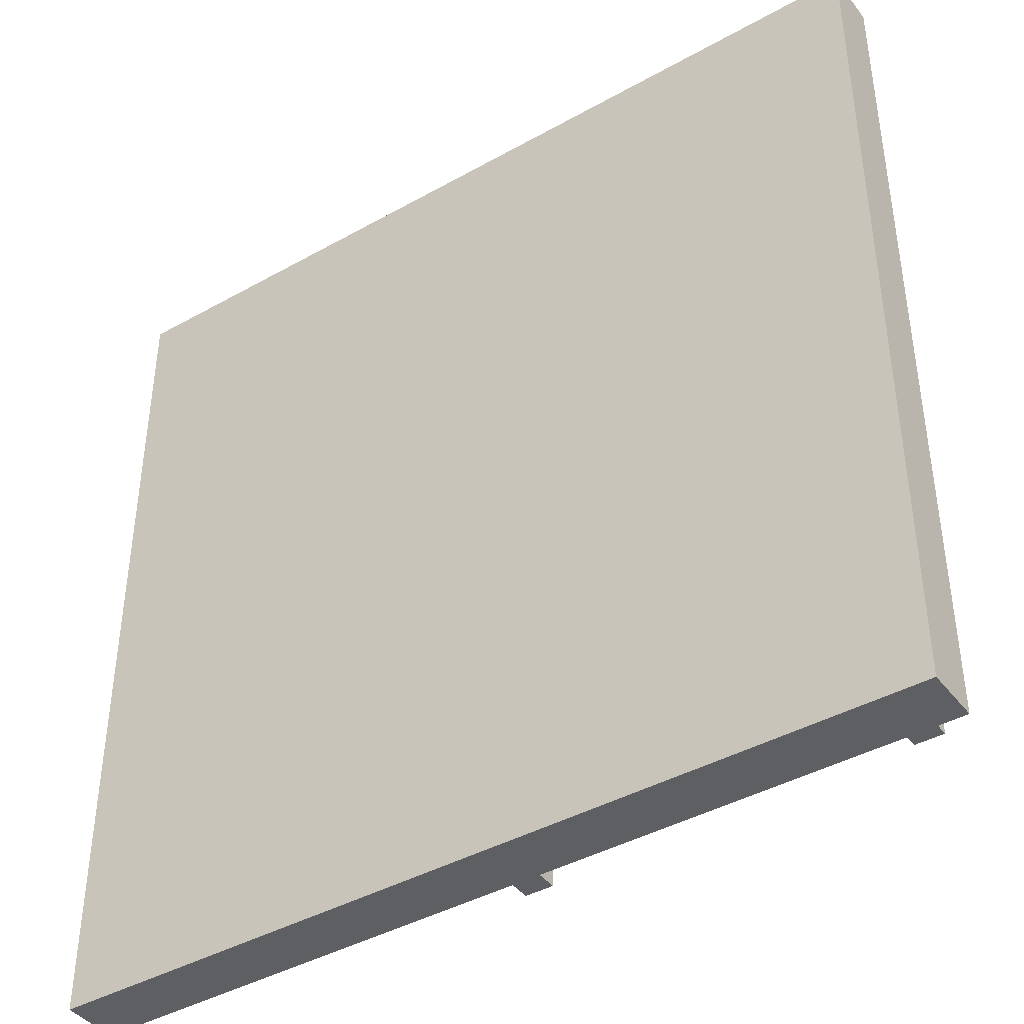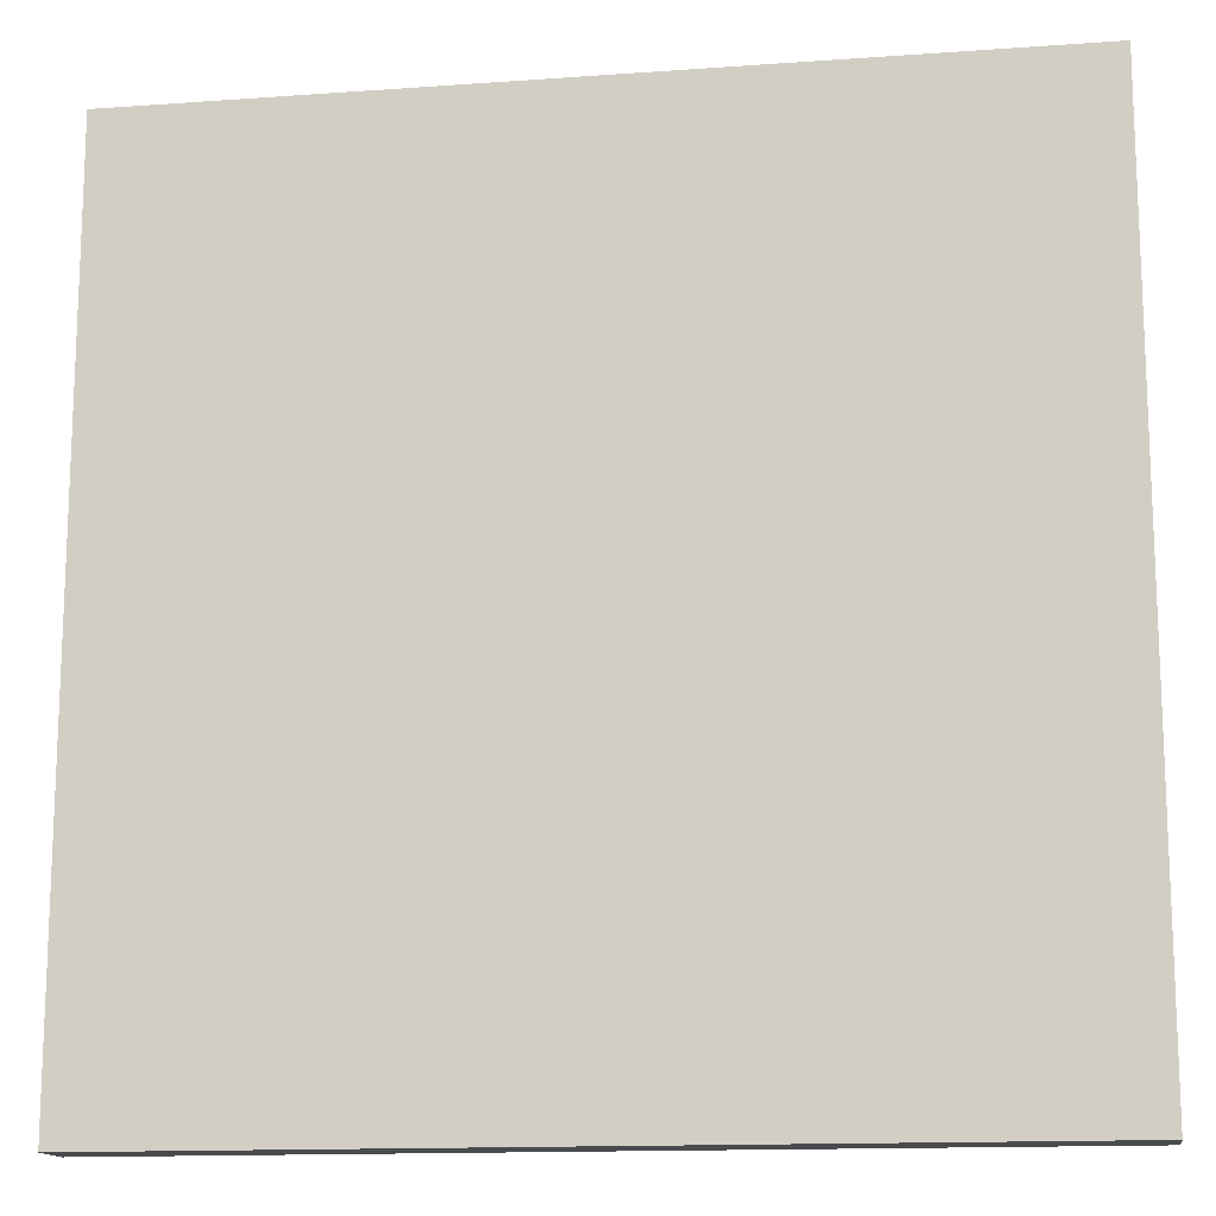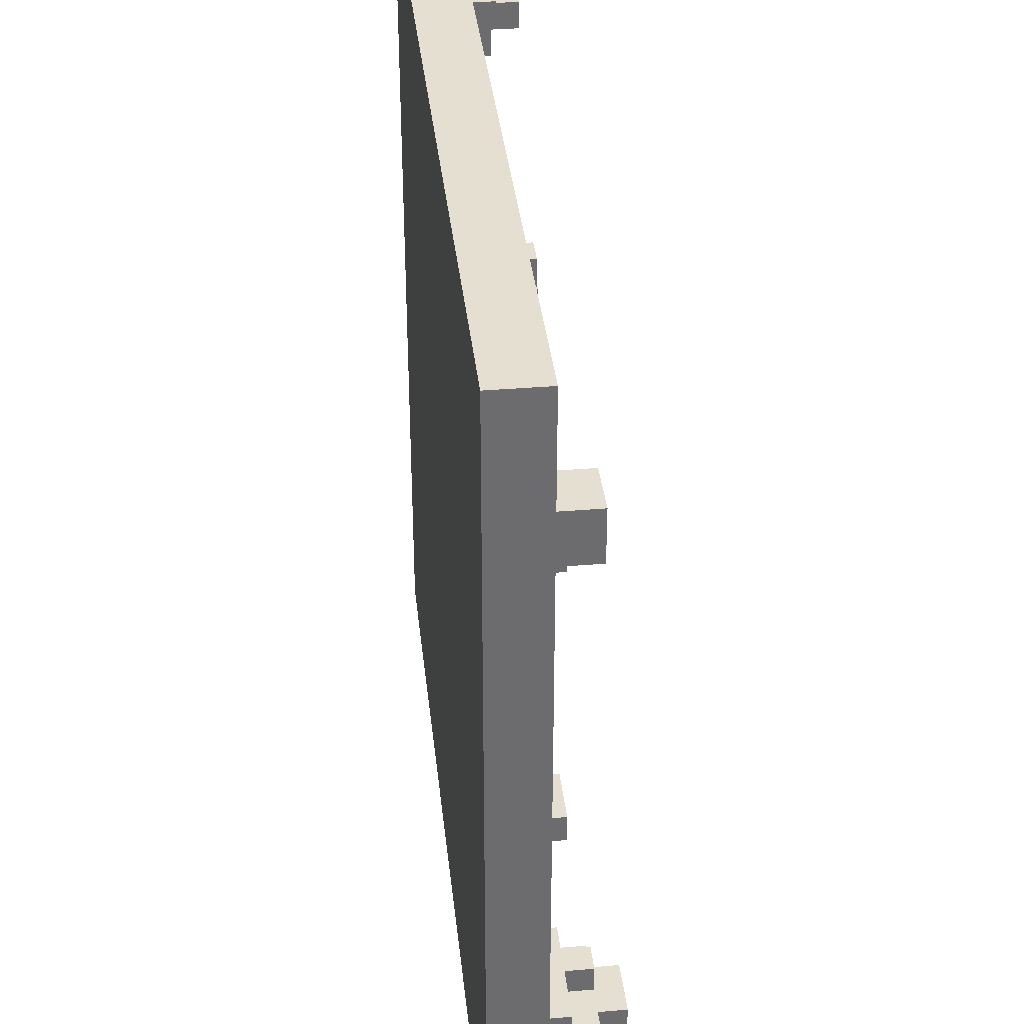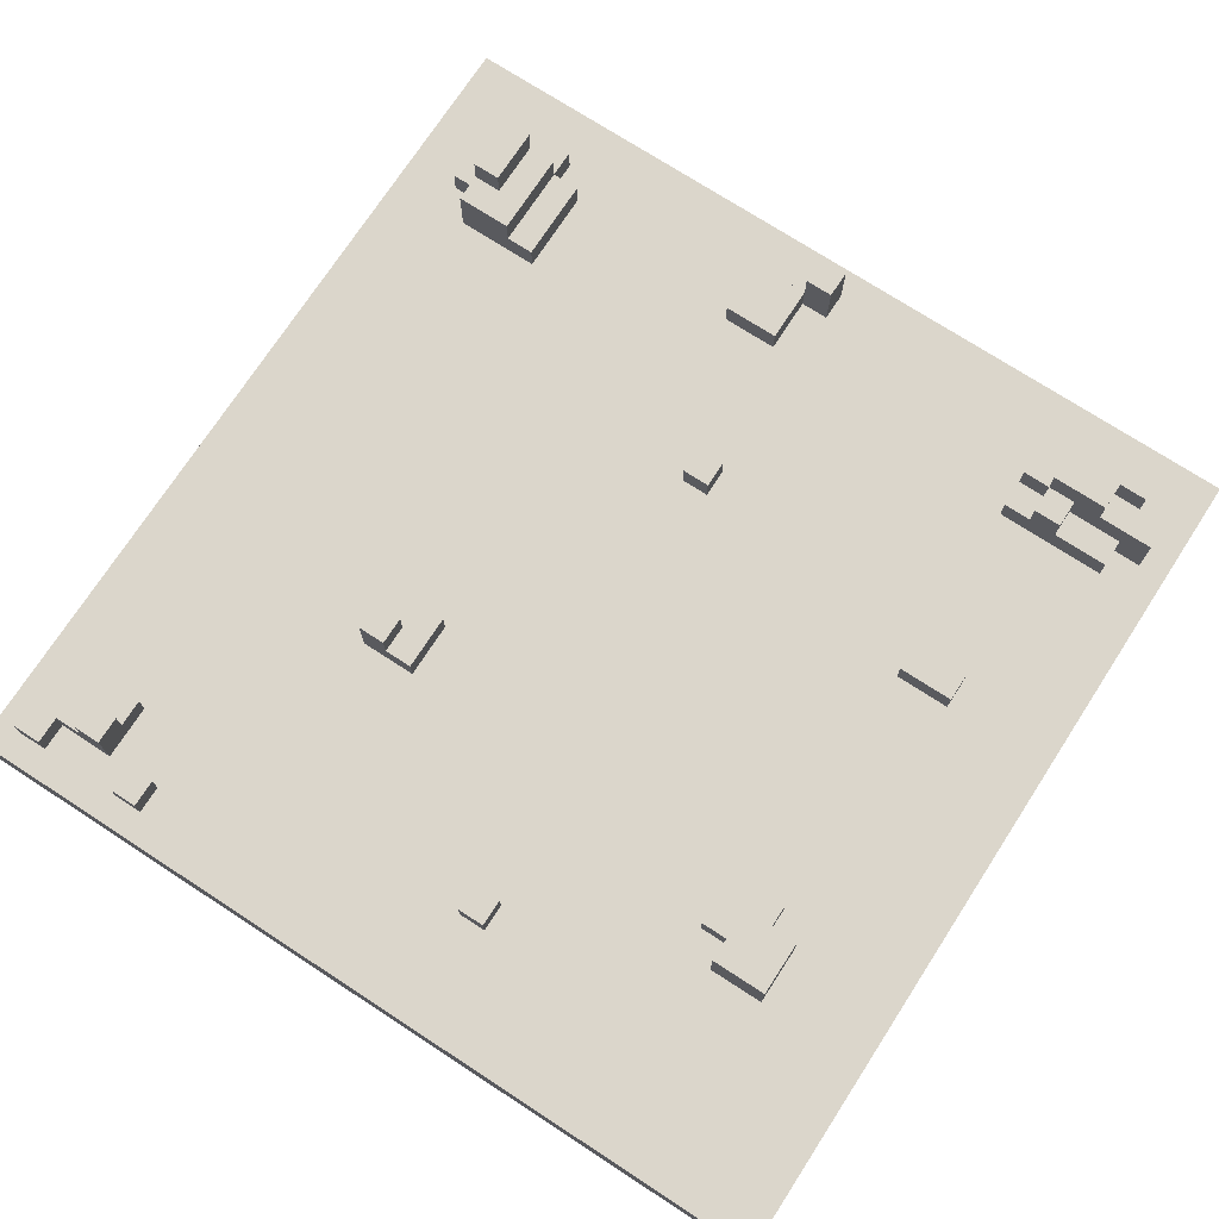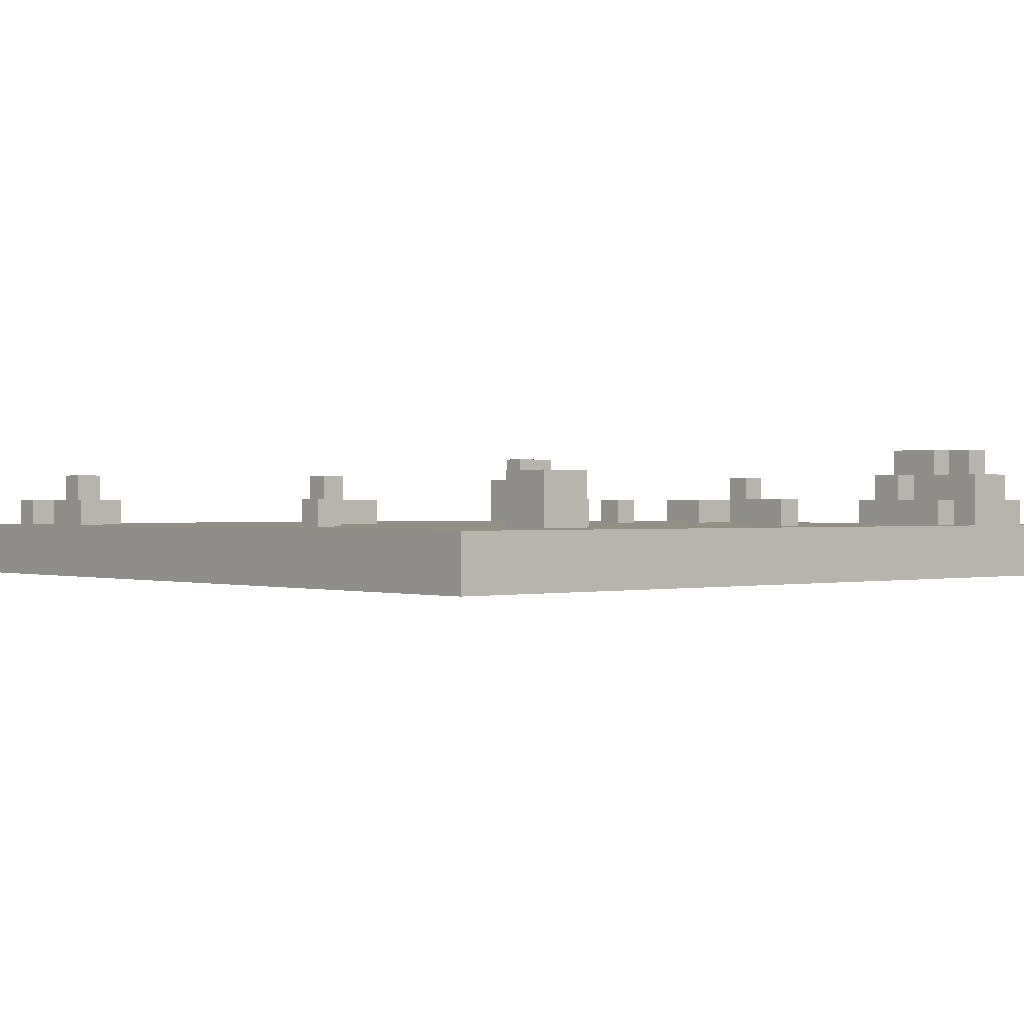
<metadata>
{"format":"obj","ext":"obj","renderer":"f3d","projection":"perspective","resolution":1024,"background":"white","views":[{"elev":-41.6,"azim":-145.8,"up":"+Y"},{"elev":-14.3,"azim":-171.1,"up":"+Y"},{"elev":36.6,"azim":-96.2,"up":"+Y"},{"elev":73.6,"azim":-147.0,"up":"+Z"},{"elev":0.2,"azim":-130.9,"up":"+Z"}]}
</metadata>
<code>
g Park1
v 0 0 31
v 0 31 31
v 0 0 32
v 0 31 32
v 0 0 33
v 0 31 33
v 1 1 33
v 1 4 33
v 1 1 34
v 1 2 34
v 1 2 35
v 1 4 35
v 2 4 33
v 2 5 33
v 2 4 34
v 2 5 34
v 2 2 35
v 2 3 35
v 2 2 36
v 2 3 36
v 3 3 35
v 3 4 35
v 3 3 36
v 3 4 36
v 4 11 33
v 4 12 33
v 4 22 33
v 4 24 33
v 4 4 34
v 4 5 34
v 4 11 34
v 4 12 34
v 4 4 35
v 4 5 35
v 4 22 35
v 4 24 35
v 5 21 33
v 5 22 33
v 5 21 34
v 5 22 34
v 13 26 33
v 13 27 33
v 13 26 34
v 13 27 34
v 15 1 33
v 15 2 33
v 15 9 33
v 15 10 33
v 15 9 34
v 15 10 34
v 15 1 35
v 15 2 35
v 16 2 33
v 16 4 33
v 16 2 34
v 16 4 34
v 20 19 33
v 20 21 33
v 20 19 34
v 20 21 34
v 21 20 34
v 21 21 34
v 21 20 35
v 21 21 35
v 25 3 33
v 25 6 33
v 25 29 33
v 25 30 33
v 25 3 34
v 25 6 34
v 25 29 34
v 25 30 34
v 26 2 33
v 26 3 33
v 26 2 34
v 26 3 34
v 26 6 34
v 26 3 35
v 26 6 35
v 27 27 33
v 27 29 33
v 27 27 34
v 27 28 34
v 27 3 35
v 27 5 35
v 27 28 35
v 27 29 35
v 27 3 36
v 27 5 36
v 29 29 33
v 29 30 33
v 29 29 34
v 29 30 34
v 3 2 35
v 3 3 35
v 3 2 36
v 3 3 36
v 4 1 33
v 4 2 33
v 4 1 34
v 4 2 34
v 5 2 34
v 5 3 34
v 5 4 34
v 5 5 34
v 5 2 35
v 5 3 35
v 5 4 35
v 5 5 35
v 5 3 36
v 5 4 36
v 6 2 33
v 6 5 33
v 6 11 33
v 6 12 33
v 6 23 33
v 6 24 33
v 6 2 34
v 6 3 34
v 6 4 34
v 6 5 34
v 6 11 34
v 6 12 34
v 6 22 34
v 6 23 34
v 6 3 35
v 6 4 35
v 6 22 35
v 6 24 35
v 7 21 33
v 7 23 33
v 7 21 34
v 7 23 34
v 14 26 33
v 14 27 33
v 14 26 34
v 14 27 34
v 16 1 33
v 16 2 33
v 16 9 33
v 16 10 33
v 16 2 34
v 16 9 34
v 16 10 34
v 16 1 35
v 16 2 35
v 18 2 33
v 18 4 33
v 18 2 34
v 18 4 34
v 22 19 33
v 22 21 33
v 22 19 34
v 22 20 34
v 22 20 35
v 22 21 35
v 26 29 33
v 26 30 33
v 26 29 34
v 26 30 34
v 28 5 33
v 28 6 33
v 28 3 34
v 28 5 34
v 28 28 34
v 28 29 34
v 28 5 35
v 28 6 35
v 28 28 35
v 28 29 35
v 28 3 36
v 28 5 36
v 29 2 33
v 29 5 33
v 29 27 33
v 29 28 33
v 29 2 34
v 29 5 34
v 29 27 34
v 29 28 34
v 30 28 33
v 30 30 33
v 30 28 34
v 30 30 34
v 31 0 31
v 31 31 31
v 31 0 32
v 31 31 32
v 31 0 33
v 31 31 33
v 0 0 31
v 0 0 32
v 0 0 33
v 31 0 31
v 31 0 32
v 31 0 33
v 1 1 33
v 1 1 34
v 4 1 33
v 4 1 34
v 15 1 33
v 15 1 35
v 16 1 33
v 16 1 35
v 1 2 34
v 1 2 35
v 2 2 35
v 2 2 36
v 3 2 35
v 3 2 36
v 4 2 33
v 4 2 34
v 5 2 34
v 5 2 35
v 6 2 33
v 6 2 34
v 16 2 33
v 16 2 34
v 18 2 33
v 18 2 34
v 26 2 33
v 26 2 34
v 29 2 33
v 29 2 34
v 3 3 35
v 3 3 36
v 5 3 34
v 5 3 35
v 5 3 36
v 6 3 34
v 6 3 35
v 25 3 33
v 25 3 34
v 26 3 33
v 26 3 34
v 26 3 35
v 27 3 35
v 27 3 36
v 28 3 34
v 28 3 36
v 15 9 33
v 15 9 34
v 16 9 33
v 16 9 34
v 4 11 33
v 4 11 34
v 6 11 33
v 6 11 34
v 20 19 33
v 20 19 34
v 22 19 33
v 22 19 34
v 21 20 34
v 21 20 35
v 22 20 34
v 22 20 35
v 5 21 33
v 5 21 34
v 7 21 33
v 7 21 34
v 4 22 33
v 4 22 35
v 5 22 33
v 5 22 34
v 6 22 34
v 6 22 35
v 13 26 33
v 13 26 34
v 14 26 33
v 14 26 34
v 27 27 33
v 27 27 34
v 29 27 33
v 29 27 34
v 27 28 34
v 27 28 35
v 28 28 34
v 28 28 35
v 29 28 33
v 29 28 34
v 30 28 33
v 30 28 34
v 25 29 33
v 25 29 34
v 26 29 33
v 26 29 34
v 15 2 33
v 15 2 35
v 16 2 33
v 16 2 34
v 16 2 35
v 2 3 35
v 2 3 36
v 3 3 35
v 3 3 36
v 1 4 33
v 1 4 35
v 2 4 33
v 2 4 34
v 3 4 35
v 3 4 36
v 4 4 34
v 4 4 35
v 5 4 34
v 5 4 35
v 5 4 36
v 6 4 34
v 6 4 35
v 16 4 33
v 16 4 34
v 18 4 33
v 18 4 34
v 2 5 33
v 2 5 34
v 4 5 34
v 4 5 35
v 5 5 34
v 5 5 35
v 6 5 33
v 6 5 34
v 27 5 35
v 27 5 36
v 28 5 33
v 28 5 34
v 28 5 35
v 28 5 36
v 29 5 33
v 29 5 34
v 25 6 33
v 25 6 34
v 26 6 34
v 26 6 35
v 28 6 33
v 28 6 35
v 15 10 33
v 15 10 34
v 16 10 33
v 16 10 34
v 4 12 33
v 4 12 34
v 6 12 33
v 6 12 34
v 20 21 33
v 20 21 34
v 21 21 34
v 21 21 35
v 22 21 33
v 22 21 35
v 6 23 33
v 6 23 34
v 7 23 33
v 7 23 34
v 4 24 33
v 4 24 35
v 6 24 33
v 6 24 35
v 13 27 33
v 13 27 34
v 14 27 33
v 14 27 34
v 27 29 33
v 27 29 35
v 28 29 34
v 28 29 35
v 29 29 33
v 29 29 34
v 25 30 33
v 25 30 34
v 26 30 33
v 26 30 34
v 29 30 33
v 29 30 34
v 30 30 33
v 30 30 34
v 0 31 31
v 0 31 32
v 0 31 33
v 31 31 31
v 31 31 32
v 31 31 33
v 0 0 31
v 31 0 31
v 0 31 31
v 31 31 31
v 0 0 33
v 31 0 33
v 1 1 33
v 4 1 33
v 15 1 33
v 16 1 33
v 4 2 33
v 6 2 33
v 15 2 33
v 16 2 33
v 18 2 33
v 26 2 33
v 29 2 33
v 25 3 33
v 26 3 33
v 1 4 33
v 2 4 33
v 16 4 33
v 18 4 33
v 2 5 33
v 6 5 33
v 28 5 33
v 29 5 33
v 25 6 33
v 28 6 33
v 15 9 33
v 16 9 33
v 15 10 33
v 16 10 33
v 4 11 33
v 6 11 33
v 4 12 33
v 6 12 33
v 20 19 33
v 22 19 33
v 5 21 33
v 7 21 33
v 20 21 33
v 22 21 33
v 4 22 33
v 5 22 33
v 6 23 33
v 7 23 33
v 4 24 33
v 6 24 33
v 13 26 33
v 14 26 33
v 13 27 33
v 14 27 33
v 27 27 33
v 29 27 33
v 29 28 33
v 30 28 33
v 25 29 33
v 26 29 33
v 27 29 33
v 29 29 33
v 25 30 33
v 26 30 33
v 29 30 33
v 30 30 33
v 0 31 33
v 31 31 33
v 1 1 34
v 4 1 34
v 1 2 34
v 4 2 34
v 5 2 34
v 6 2 34
v 16 2 34
v 18 2 34
v 26 2 34
v 29 2 34
v 5 3 34
v 6 3 34
v 25 3 34
v 26 3 34
v 28 3 34
v 2 4 34
v 4 4 34
v 5 4 34
v 6 4 34
v 16 4 34
v 18 4 34
v 2 5 34
v 4 5 34
v 5 5 34
v 6 5 34
v 28 5 34
v 29 5 34
v 25 6 34
v 26 6 34
v 15 9 34
v 16 9 34
v 15 10 34
v 16 10 34
v 4 11 34
v 6 11 34
v 4 12 34
v 6 12 34
v 20 19 34
v 22 19 34
v 21 20 34
v 22 20 34
v 5 21 34
v 7 21 34
v 20 21 34
v 21 21 34
v 5 22 34
v 6 22 34
v 6 23 34
v 7 23 34
v 13 26 34
v 14 26 34
v 13 27 34
v 14 27 34
v 27 27 34
v 29 27 34
v 27 28 34
v 28 28 34
v 29 28 34
v 30 28 34
v 25 29 34
v 26 29 34
v 28 29 34
v 29 29 34
v 25 30 34
v 26 30 34
v 29 30 34
v 30 30 34
v 15 1 35
v 16 1 35
v 1 2 35
v 2 2 35
v 3 2 35
v 5 2 35
v 15 2 35
v 16 2 35
v 2 3 35
v 3 3 35
v 5 3 35
v 6 3 35
v 26 3 35
v 27 3 35
v 1 4 35
v 3 4 35
v 4 4 35
v 5 4 35
v 6 4 35
v 4 5 35
v 5 5 35
v 27 5 35
v 28 5 35
v 26 6 35
v 28 6 35
v 21 20 35
v 22 20 35
v 21 21 35
v 22 21 35
v 4 22 35
v 6 22 35
v 4 24 35
v 6 24 35
v 27 28 35
v 28 28 35
v 27 29 35
v 28 29 35
v 2 2 36
v 3 2 36
v 2 3 36
v 3 3 36
v 5 3 36
v 27 3 36
v 28 3 36
v 3 4 36
v 5 4 36
v 27 5 36
v 28 5 36
f 3 2 1
f 4 2 3
f 5 4 3
f 6 4 5
f 9 8 7
f 10 8 9
f 11 8 10
f 12 8 11
f 15 14 13
f 16 14 15
f 19 18 17
f 20 18 19
f 23 22 21
f 24 22 23
f 31 26 25
f 32 26 31
f 33 30 29
f 34 30 33
f 35 28 27
f 36 28 35
f 39 38 37
f 40 38 39
f 43 42 41
f 44 42 43
f 49 48 47
f 50 48 49
f 51 46 45
f 52 46 51
f 55 54 53
f 56 54 55
f 59 58 57
f 60 58 59
f 63 62 61
f 64 62 63
f 69 66 65
f 70 66 69
f 71 68 67
f 72 68 71
f 75 74 73
f 76 74 75
f 78 77 76
f 79 77 78
f 82 81 80
f 83 81 82
f 86 81 83
f 87 81 86
f 88 85 84
f 89 85 88
f 92 91 90
f 93 91 92
f 94 95 96
f 96 95 97
f 98 99 100
f 100 99 101
f 102 103 106
f 106 103 107
f 104 105 108
f 108 105 109
f 107 108 110
f 110 108 111
f 112 113 118
f 118 113 119
f 119 113 120
f 120 113 121
f 114 115 122
f 122 115 123
f 116 117 125
f 119 120 126
f 126 120 127
f 124 125 128
f 125 117 129
f 128 125 129
f 130 131 132
f 132 131 133
f 134 135 136
f 136 135 137
f 138 139 142
f 140 141 143
f 143 141 144
f 138 142 145
f 145 142 146
f 147 148 149
f 149 148 150
f 151 152 153
f 153 152 154
f 154 152 155
f 155 152 156
f 157 158 159
f 159 158 160
f 161 162 164
f 164 162 167
f 163 164 167
f 167 162 168
f 165 166 169
f 169 166 170
f 163 167 171
f 171 167 172
f 173 174 177
f 177 174 178
f 175 176 179
f 179 176 180
f 181 182 183
f 183 182 184
f 185 186 187
f 187 186 188
f 187 188 189
f 189 188 190
f 194 192 191
f 195 193 192
f 195 192 194
f 196 193 195
f 199 198 197
f 200 198 199
f 203 202 201
f 204 202 203
f 207 206 205
f 209 207 205
f 209 208 207
f 210 208 209
f 212 209 205
f 213 209 212
f 213 212 211
f 214 209 213
f 215 213 211
f 216 213 215
f 219 218 217
f 220 218 219
f 223 222 221
f 224 222 223
f 228 226 225
f 229 226 228
f 230 228 227
f 231 228 230
f 234 233 232
f 235 233 234
f 237 236 235
f 239 237 235
f 239 238 237
f 240 238 239
f 243 242 241
f 244 242 243
f 247 246 245
f 248 246 247
f 251 250 249
f 252 250 251
f 255 254 253
f 256 254 255
f 259 258 257
f 260 258 259
f 263 262 261
f 264 262 263
f 265 262 264
f 266 262 265
f 269 268 267
f 270 268 269
f 273 272 271
f 274 272 273
f 277 276 275
f 278 276 277
f 281 280 279
f 282 280 281
f 285 284 283
f 286 284 285
f 287 288 289
f 289 288 290
f 290 288 291
f 292 293 294
f 294 293 295
f 296 297 298
f 298 297 299
f 299 297 300
f 299 300 302
f 300 301 302
f 302 301 303
f 303 301 305
f 305 301 306
f 304 305 307
f 307 305 308
f 309 310 311
f 311 310 312
f 313 314 315
f 313 315 317
f 315 316 317
f 317 316 318
f 313 317 319
f 319 317 320
f 321 322 325
f 325 322 326
f 323 324 327
f 327 324 328
f 329 330 331
f 329 331 333
f 331 332 333
f 333 332 334
f 335 336 337
f 337 336 338
f 339 340 341
f 341 340 342
f 343 344 345
f 343 345 347
f 345 346 347
f 347 346 348
f 349 350 351
f 351 350 352
f 353 354 355
f 355 354 356
f 357 358 359
f 359 358 360
f 361 362 363
f 363 362 364
f 361 363 365
f 365 363 366
f 367 368 369
f 369 368 370
f 371 372 373
f 373 372 374
f 375 376 378
f 376 377 379
f 378 376 379
f 379 377 380
f 383 382 381
f 384 382 383
f 385 386 387
f 387 386 388
f 388 386 389
f 389 386 390
f 388 389 391
f 391 389 392
f 392 389 393
f 390 386 394
f 394 386 395
f 395 386 396
f 396 386 397
f 395 396 398
f 398 396 399
f 385 387 400
f 392 393 402
f 393 394 402
f 395 398 403
f 400 401 404
f 402 403 405
f 392 402 405
f 397 386 407
f 404 405 408
f 405 403 408
f 403 398 408
f 406 407 409
f 404 408 410
f 408 409 410
f 410 409 411
f 404 410 412
f 411 409 413
f 404 412 414
f 412 413 414
f 414 413 415
f 404 414 416
f 415 413 417
f 413 409 418
f 416 417 418
f 417 413 418
f 418 409 419
f 416 418 420
f 420 418 421
f 421 418 422
f 419 409 423
f 404 416 424
f 416 420 424
f 424 420 425
f 422 423 427
f 421 422 427
f 404 424 428
f 426 427 429
f 427 423 430
f 428 429 430
f 429 427 430
f 430 423 431
f 428 430 432
f 431 423 433
f 423 409 434
f 433 423 434
f 409 407 435
f 434 409 435
f 407 386 435
f 435 386 436
f 436 386 437
f 433 434 438
f 432 433 438
f 438 434 439
f 439 434 440
f 432 438 442
f 440 441 443
f 439 440 443
f 443 441 444
f 437 386 445
f 443 444 446
f 444 445 446
f 400 404 446
f 385 400 446
f 442 443 446
f 404 428 446
f 432 442 446
f 428 432 446
f 445 386 447
f 446 445 447
f 448 449 450
f 450 449 451
f 452 453 458
f 458 453 459
f 456 457 461
f 461 457 462
f 454 455 467
f 467 455 468
f 463 464 469
f 469 464 470
f 465 466 471
f 471 466 472
f 462 457 473
f 473 457 474
f 460 461 475
f 475 461 476
f 477 478 479
f 479 478 480
f 481 482 483
f 483 482 484
f 485 486 487
f 487 486 488
f 485 487 491
f 491 487 492
f 489 490 493
f 493 490 494
f 494 490 495
f 495 490 496
f 497 498 499
f 499 498 500
f 501 502 503
f 503 502 504
f 504 502 505
f 504 505 509
f 505 506 509
f 509 506 510
f 507 508 511
f 511 508 512
f 510 506 513
f 513 506 514
f 515 516 521
f 521 516 522
f 517 518 523
f 519 520 524
f 524 520 525
f 517 523 529
f 523 524 529
f 529 524 530
f 525 526 532
f 532 526 533
f 531 532 534
f 534 532 535
f 527 528 536
f 536 537 538
f 527 536 538
f 538 537 539
f 540 541 542
f 542 541 543
f 544 545 546
f 546 545 547
f 548 549 550
f 550 549 551
f 552 553 554
f 554 553 555
f 555 556 559
f 559 556 560
f 557 558 561
f 561 558 562

</code>
